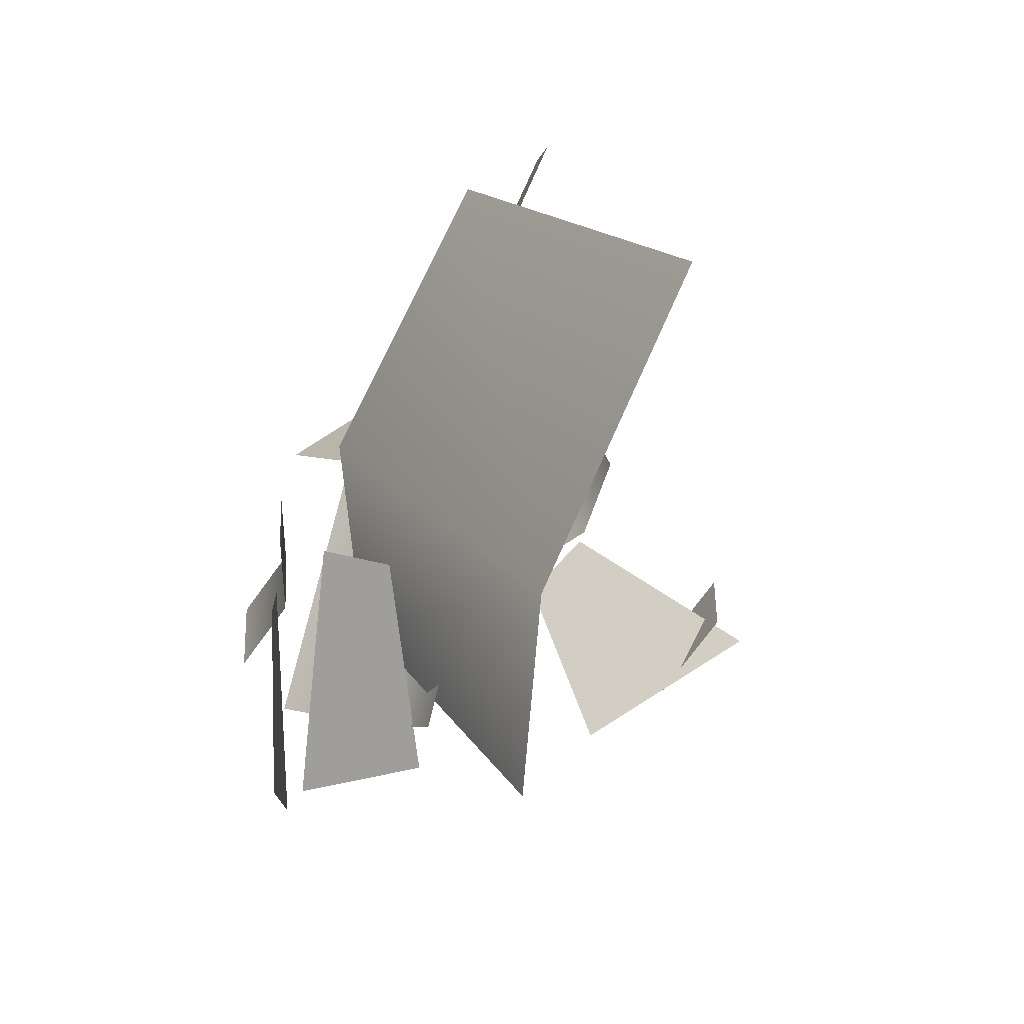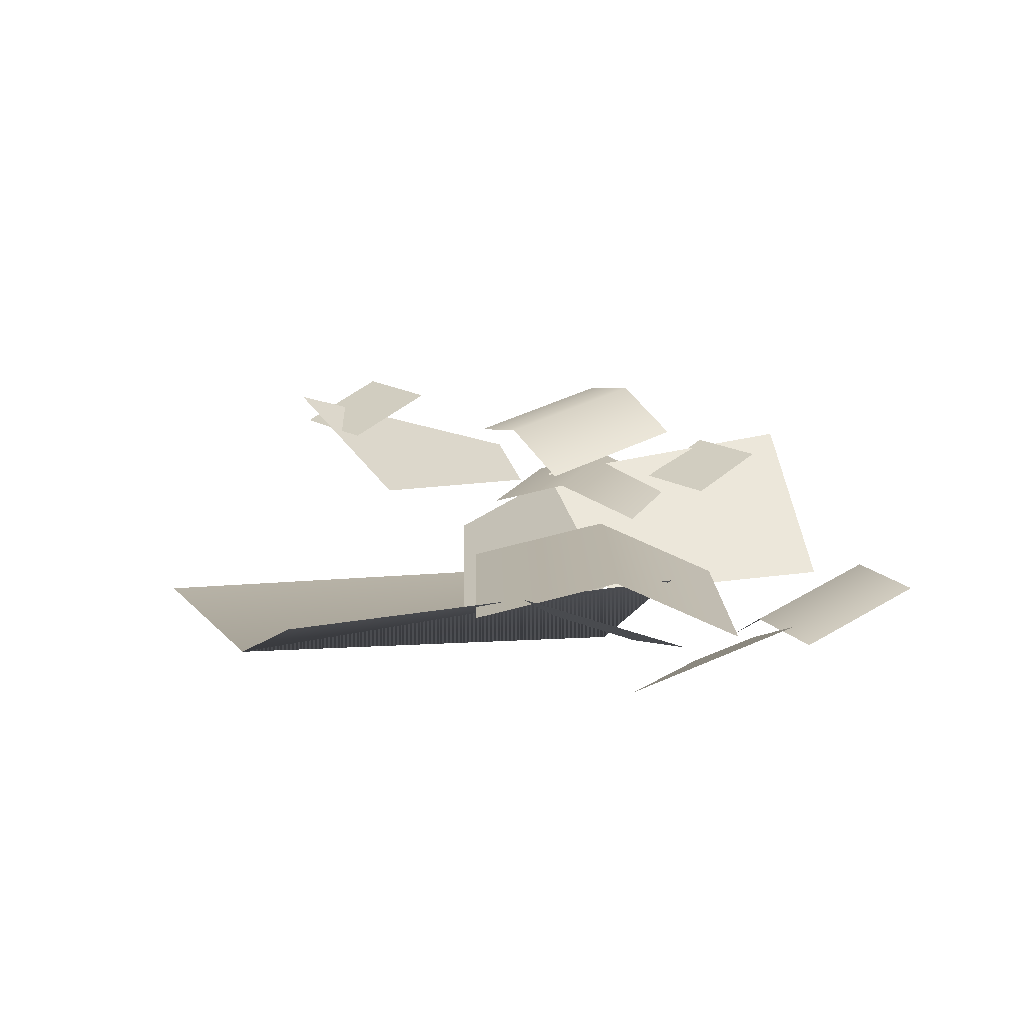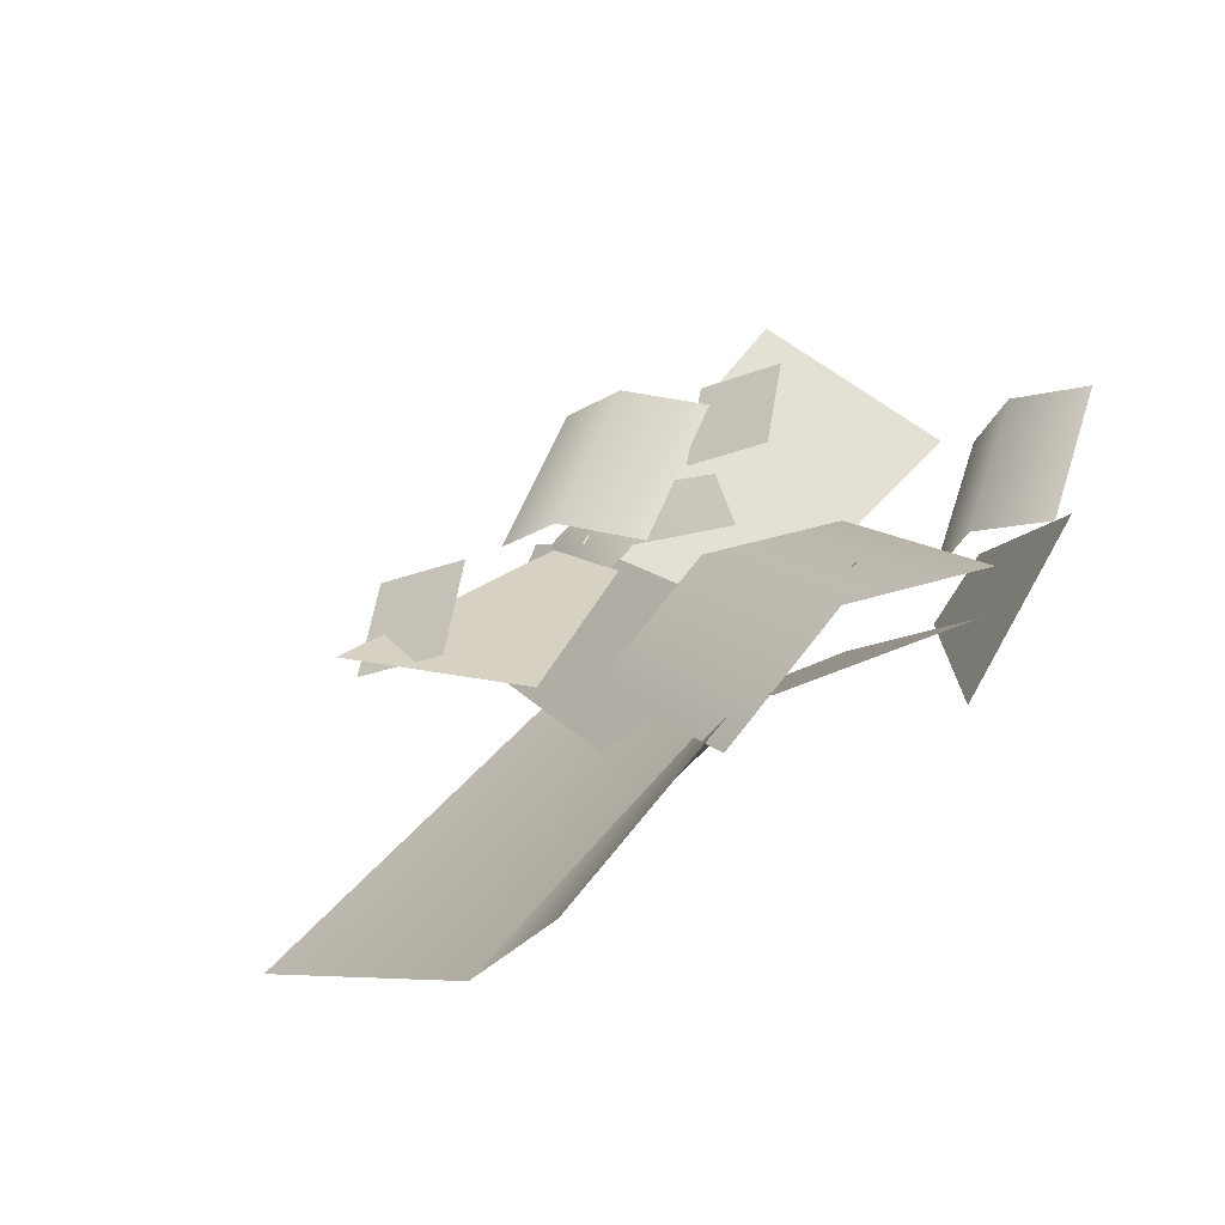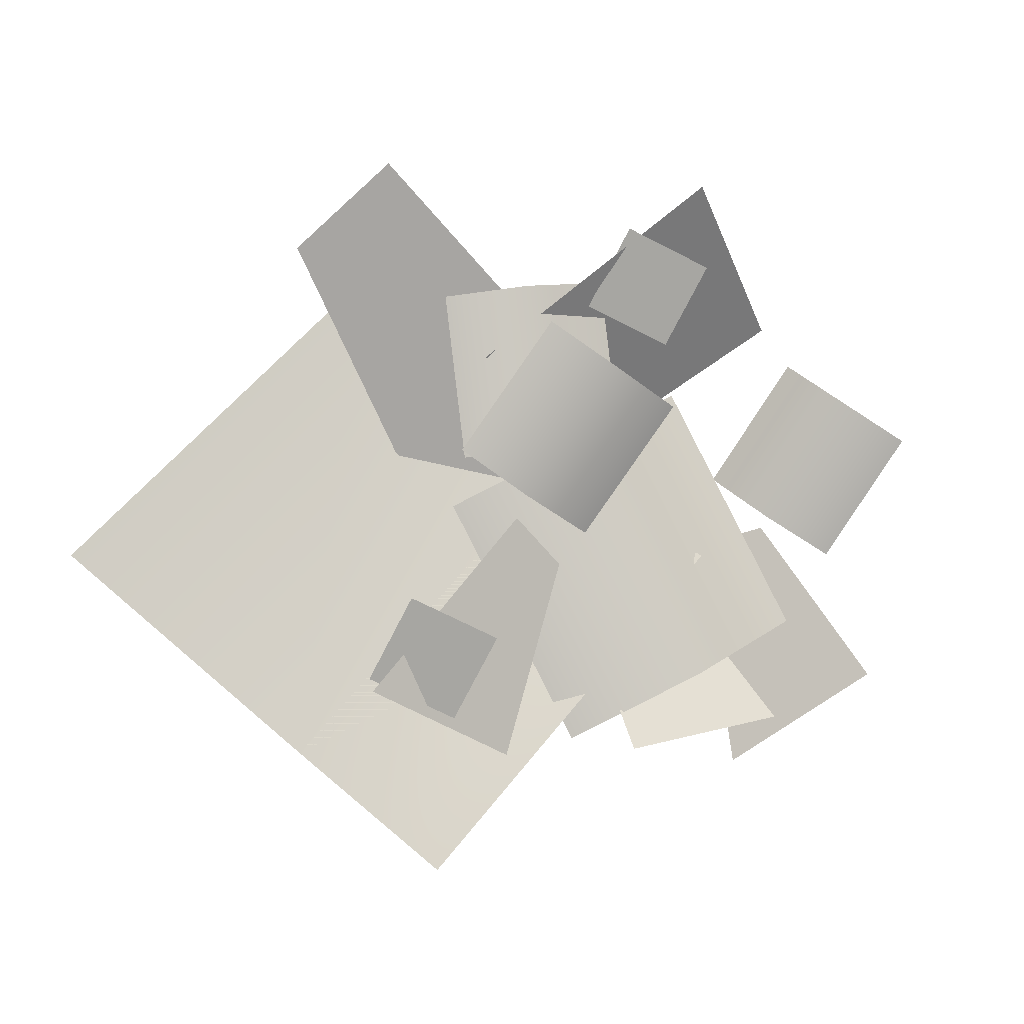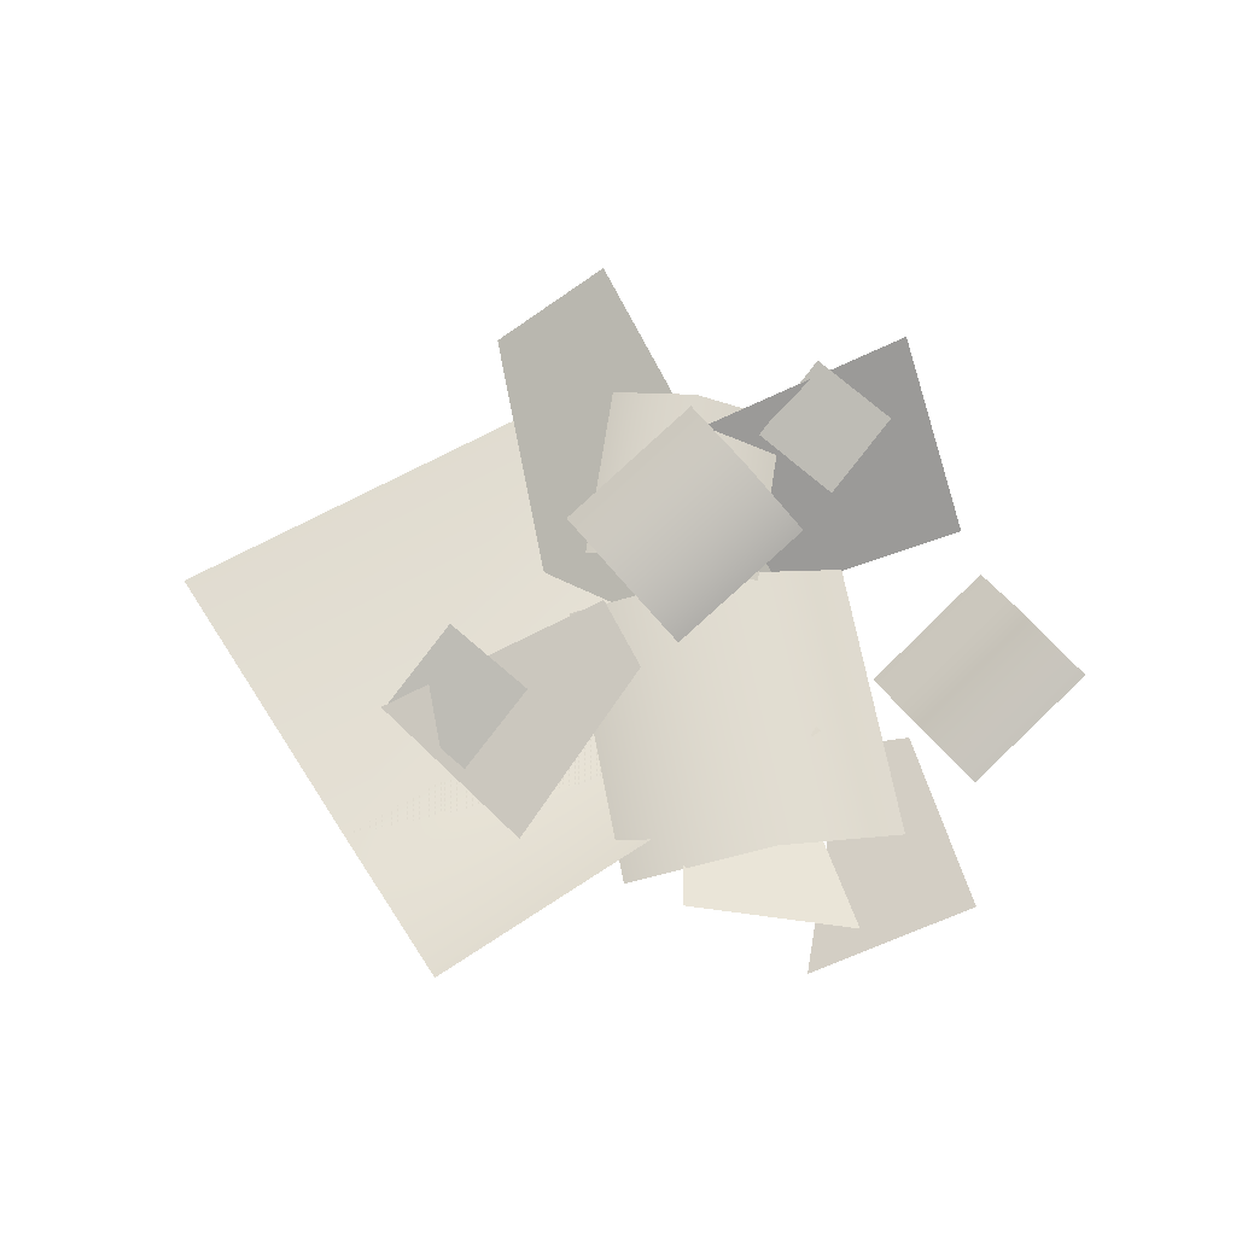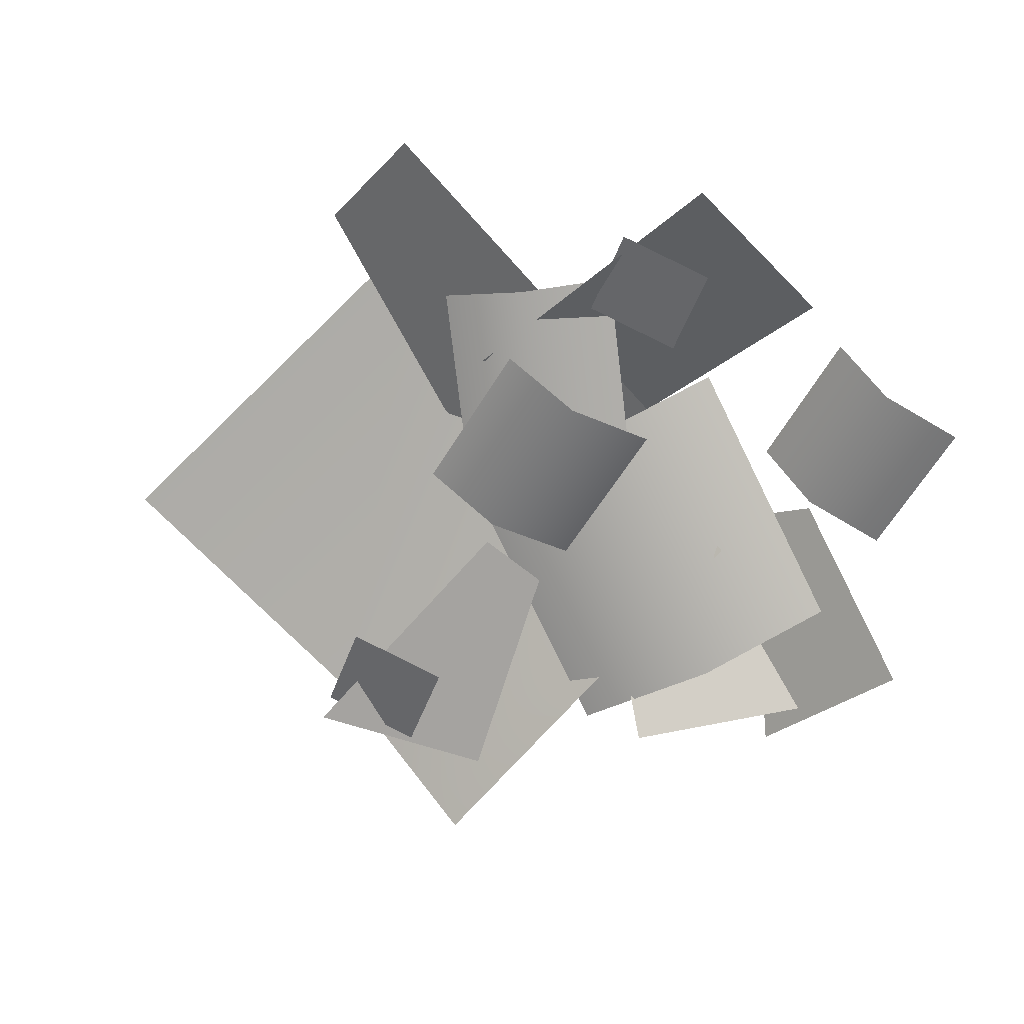
<metadata>
{"format":"obj","ext":"obj","renderer":"f3d","projection":"perspective","resolution":1024,"background":"white","views":[{"elev":-34.6,"azim":53.1,"up":"+Z"},{"elev":15.2,"azim":-153.9,"up":"+Y"},{"elev":-63.2,"azim":-150.0,"up":"+Z"},{"elev":-2.9,"azim":168.9,"up":"+Z"},{"elev":73.4,"azim":-164.0,"up":"+Y"},{"elev":15.0,"azim":-170.0,"up":"+Z"}]}
</metadata>
<code>
v -2.089 0.3437 0.9846
v -1.152 0.2738 0.3468
v -0.5818 0.7819 0.7624
v -1.607 0.9459 1.588
v -2.089 0.3437 0.9846
v -1.607 0.9459 1.588
v -0.5818 0.7819 0.7624
v -1.152 0.2738 0.3468
v -1.471 0.7624 0.8465
v -1.089 0.7677 1.023
v -1.255 0.9178 1.38
v -1.638 0.9124 1.203
v -1.471 0.7624 0.8465
v -1.638 0.9124 1.203
v -1.255 0.9178 1.38
v -1.089 0.7677 1.023
v -0.6165 1.124 -1.104
v 0.04511 1.463 -0.8024
v -0.6651 1.126 -0.01923
v -0.8897 1.008 -0.2276
v -0.8897 1.008 -0.2276
v -0.6651 1.126 -0.01923
v 0.04511 1.463 -0.8024
v -0.6165 1.124 -1.104
v -1.014 1.005 -0.07924
v -0.7022 1.184 0.07997
v -1.09 1.339 0.6638
v -1.401 1.16 0.5046
v -0.7973 1.274 0.875
v -0.4099 1.119 0.2912
v -1.014 1.005 -0.07924
v -1.401 1.16 0.5046
v -1.09 1.339 0.6638
v -0.7022 1.184 0.07997
v -0.7973 1.274 0.875
v -0.4099 1.119 0.2912
v -0.4771 0.4782 0.0667
v -1.074 0.6457 0.3803
v -1.652 0.6994 -0.7483
v -1.054 0.5319 -1.062
v -2.182 0.4321 -0.4895
v -1.605 0.3784 0.639
v -0.4771 0.4782 0.0667
v -1.054 0.5319 -1.062
v -1.652 0.6994 -0.7483
v -1.074 0.6457 0.3803
v -2.182 0.4321 -0.4895
v -1.605 0.3784 0.639
v -1.259 0.6933 0.3804
v -0.8656 0.8446 0.3322
v -0.7714 0.8445 1.101
v -1.165 0.6931 1.149
v -0.3966 0.7259 1.055
v -0.4909 0.726 0.2862
v -1.259 0.6933 0.3804
v -1.165 0.6931 1.149
v -0.7714 0.8445 1.101
v -0.8656 0.8446 0.3322
v -0.3966 0.7259 1.055
v -0.4909 0.726 0.2862
v -1.369 0.4645 0.4384
v -1.061 0.2716 0.1626
v -0.153 0.4897 1.737
v -0.2603 0.06636 0.3439
v 0.264 0.2247 1.352
v 0.264 0.2247 1.352
v -1.061 0.2716 0.1626
v -1.369 0.4645 0.4384
v -0.153 0.4897 1.737
v -0.2603 0.06636 0.3439
v -2.542 0.6146 -0.7541
v -1.928 0.337 -1.189
v -1.818 0.1321 -0.104
v -2.1 0.2745 -0.01534
v -2.1 0.2745 -0.01534
v -1.818 0.1321 -0.104
v -1.928 0.337 -1.189
v -2.542 0.6146 -0.7541
v -2.432 0.3221 -0.1498
v -2.105 0.3547 0.03773
v -2.45 0.5364 0.6065
v -2.777 0.5038 0.419
v -2.225 0.3503 0.8028
v -1.88 0.1686 0.234
v -2.432 0.3221 -0.1498
v -2.777 0.5038 0.419
v -2.45 0.5364 0.6065
v -2.105 0.3547 0.03773
v -2.225 0.3503 0.8028
v -1.88 0.1686 0.234
v -1.124 0.0226 0.3339
v 0.2375 0.1878 -1.138
v -1.704 0.563 -0.1704
v -0.3882 0.563 -1.682
v -0.08868 0.0226 1.235
v -1.124 0.0226 0.3339
v 0.2375 0.1878 -1.138
v 1.347 0.1015 -0.172
v -1.704 0.563 -0.1704
v -0.3882 0.563 -1.682
v -0.3388 1.328 -0.9267
v 0.04372 1.334 -0.7503
v -0.1229 1.484 -0.3936
v -0.5054 1.478 -0.57
v -0.3388 1.328 -0.9267
v -0.5054 1.478 -0.57
v -0.1229 1.484 -0.3936
v 0.04372 1.334 -0.7503
v -2.091 0.5111 -0.9648
v -1.331 0.677 -1.108
v -1.09 0.3122 -0.2511
v -1.45 0.1668 -0.03896
v -2.091 0.5111 -0.9648
v -1.45 0.1668 -0.03896
v -1.09 0.3122 -0.2511
v -1.331 0.677 -1.108
g alpha_1198_200
f 1 3 2
f 1 4 3
f 5 7 6
f 5 8 7
f 9 11 10
f 9 12 11
f 13 15 14
f 13 16 15
f 17 19 18
f 17 20 19
f 21 23 22
f 21 24 23
f 25 27 26
f 25 27 26
f 25 28 27
f 25 28 27
f 26 27 29
f 26 27 29
f 26 29 30
f 26 29 30
f 31 33 32
f 31 33 32
f 31 34 33
f 31 34 33
f 34 35 33
f 34 35 33
f 34 36 35
f 34 36 35
f 37 39 38
f 37 40 39
f 38 39 41
f 38 41 42
f 43 45 44
f 43 46 45
f 46 47 45
f 46 48 47
f 49 51 50
f 49 52 51
f 50 51 53
f 50 53 54
f 55 57 56
f 55 58 57
f 58 59 57
f 58 60 59
f 61 63 62
f 64 62 63
f 64 63 65
f 66 68 67
f 66 69 68
f 66 67 70
f 71 73 72
f 71 74 73
f 75 77 76
f 75 78 77
f 79 81 80
f 79 82 81
f 80 81 83
f 80 83 84
f 85 87 86
f 85 88 87
f 88 89 87
f 88 90 89
f 91 93 92
f 92 93 94
f 95 97 96
f 95 98 97
f 96 97 99
f 99 97 100
f 101 103 102
f 101 104 103
f 105 107 106
f 105 108 107
f 109 111 110
f 109 112 111
f 113 115 114
f 113 116 115

</code>
